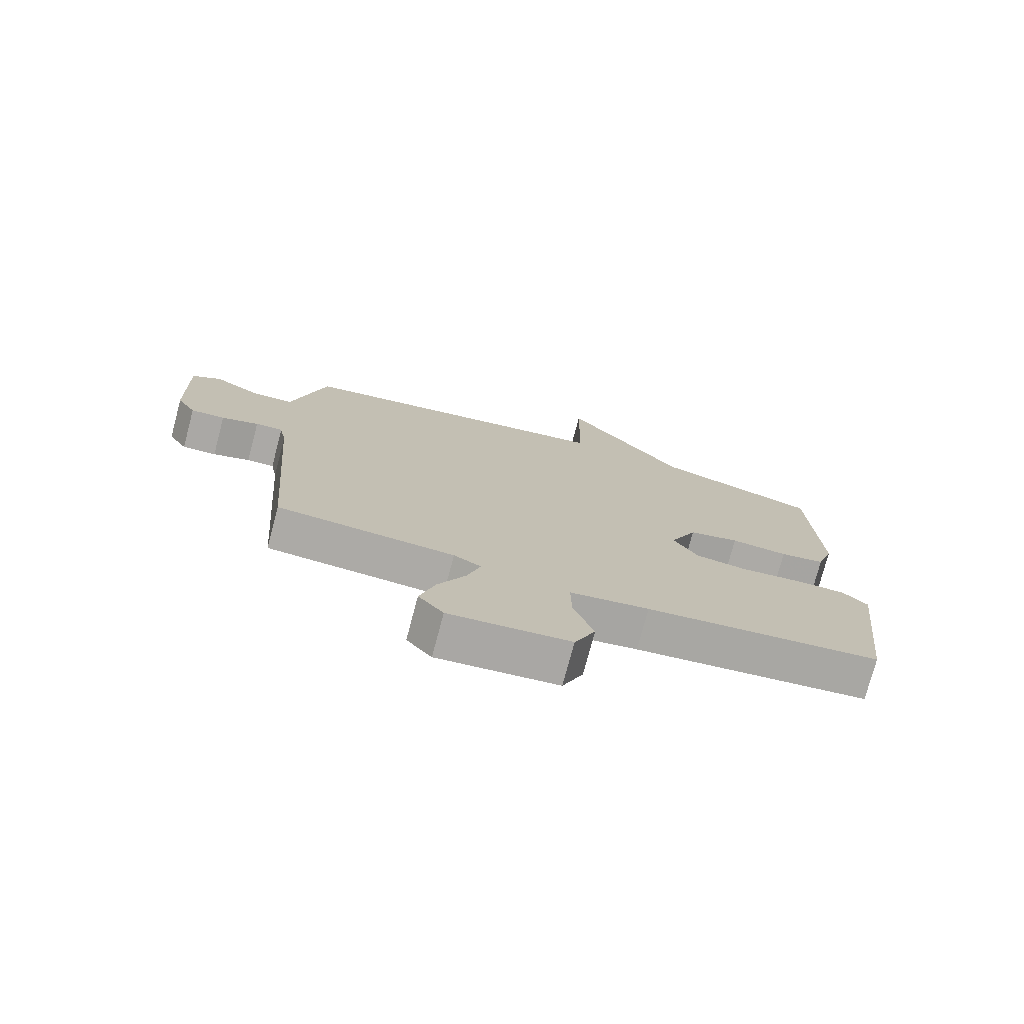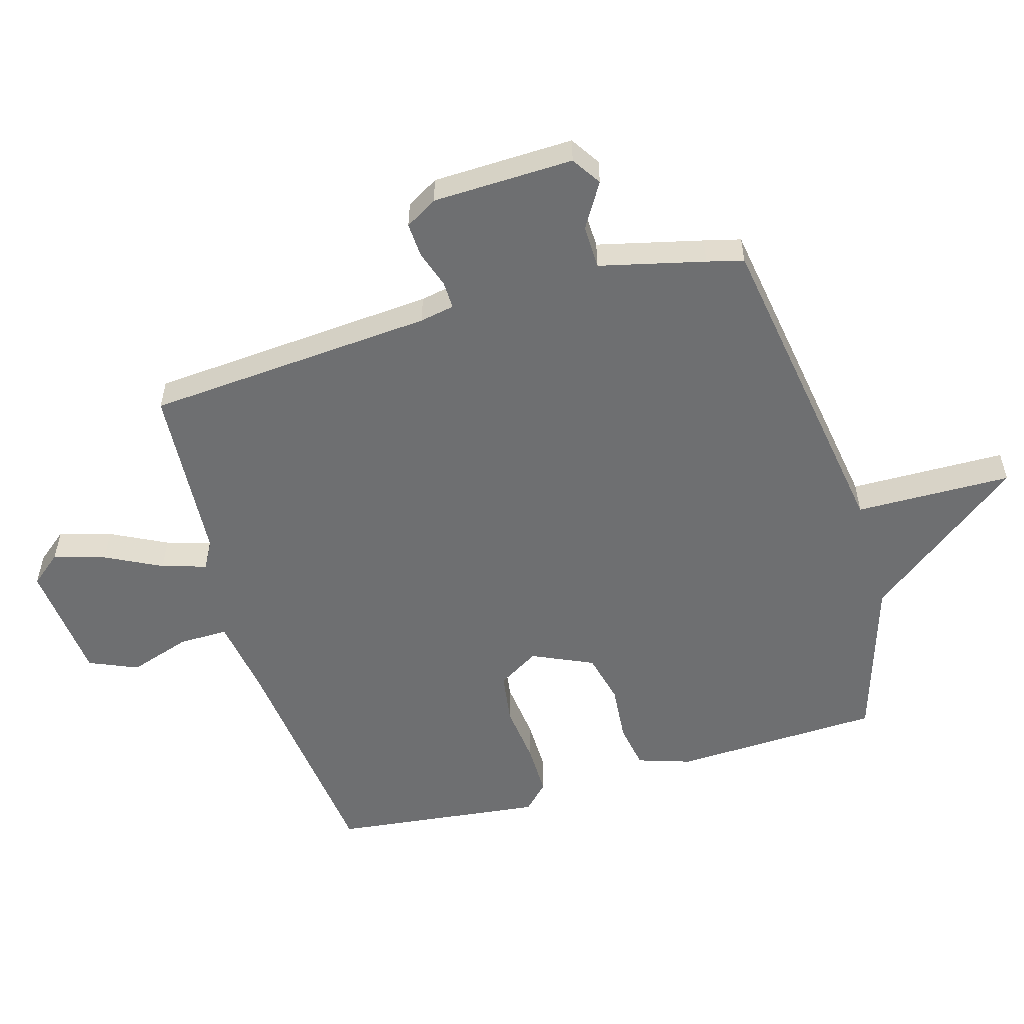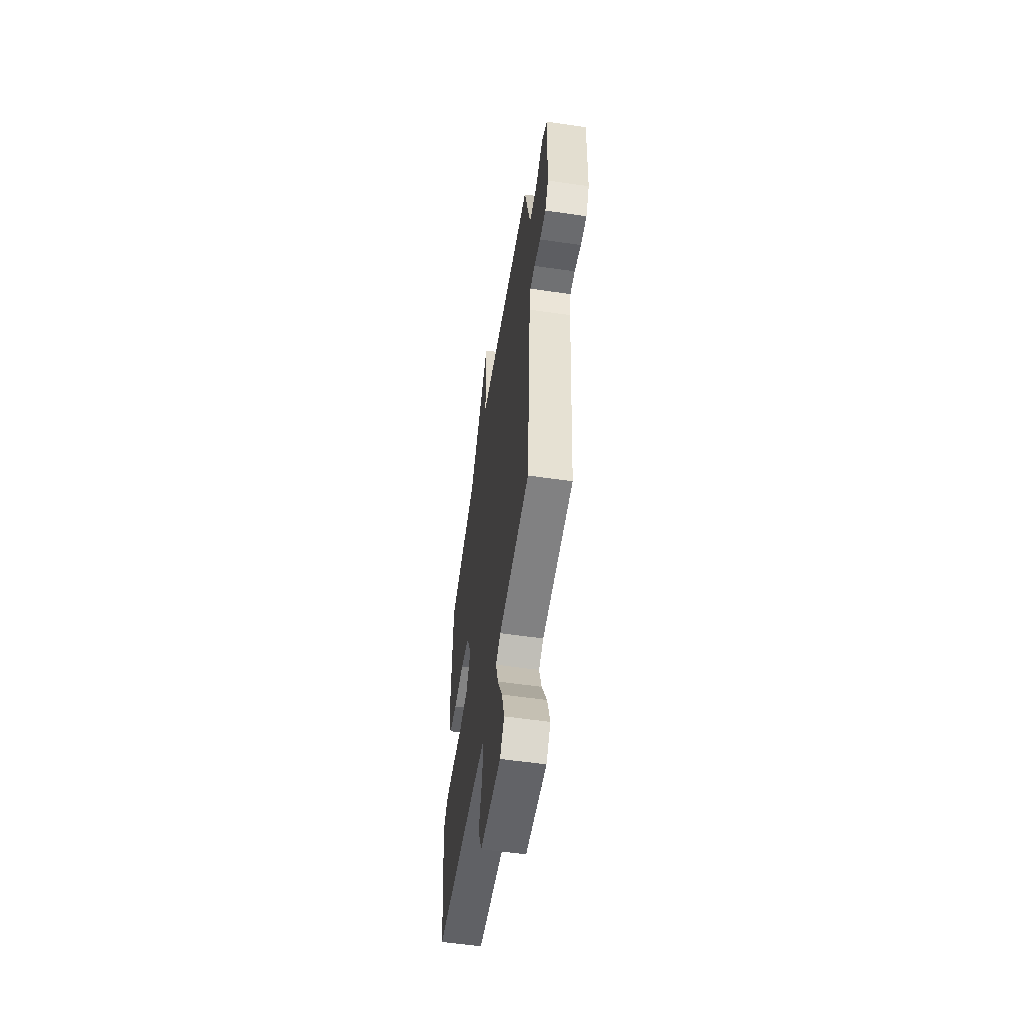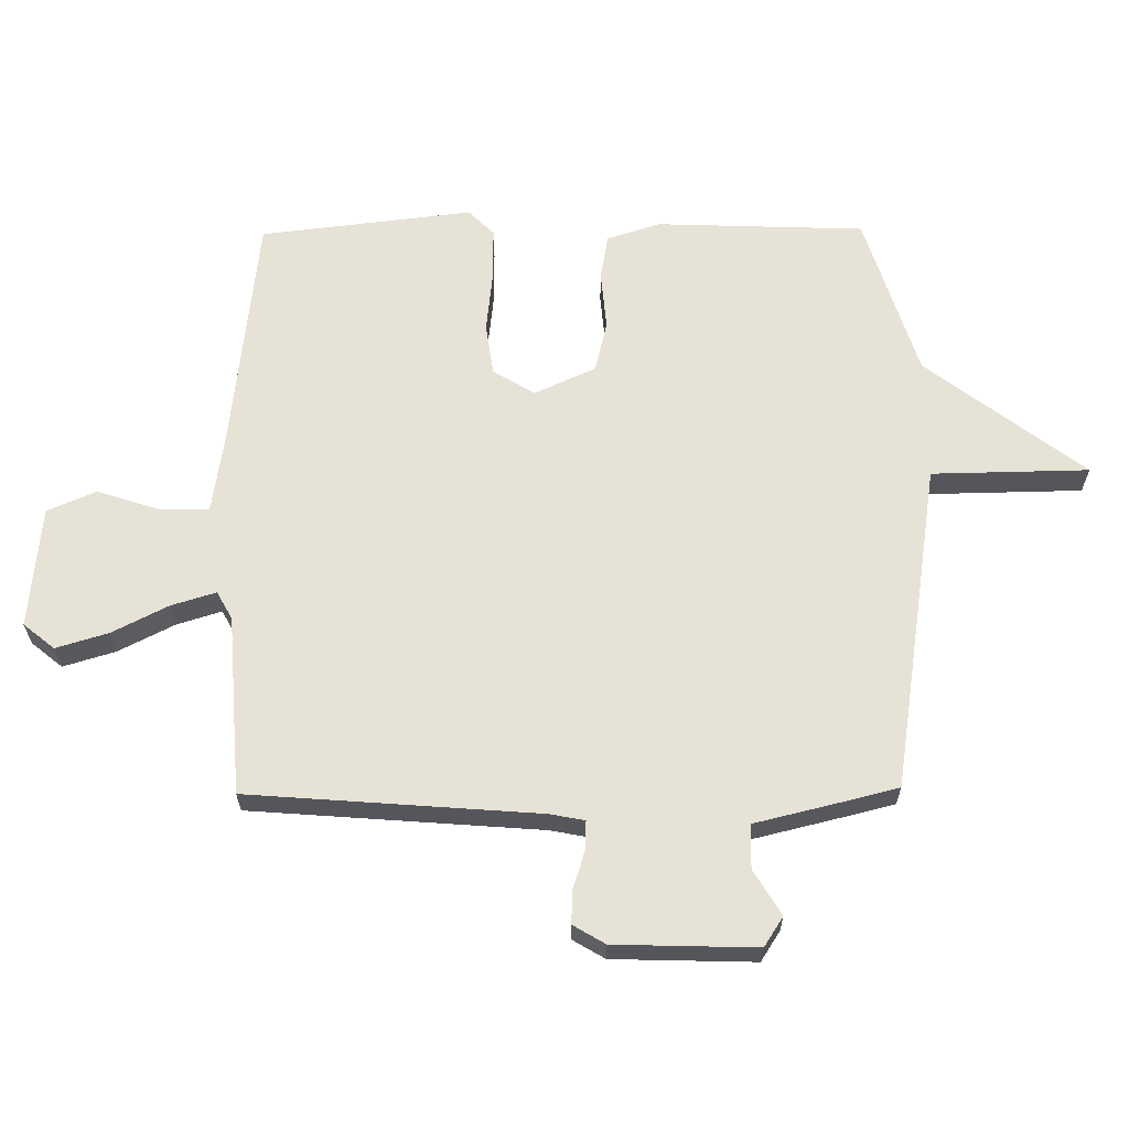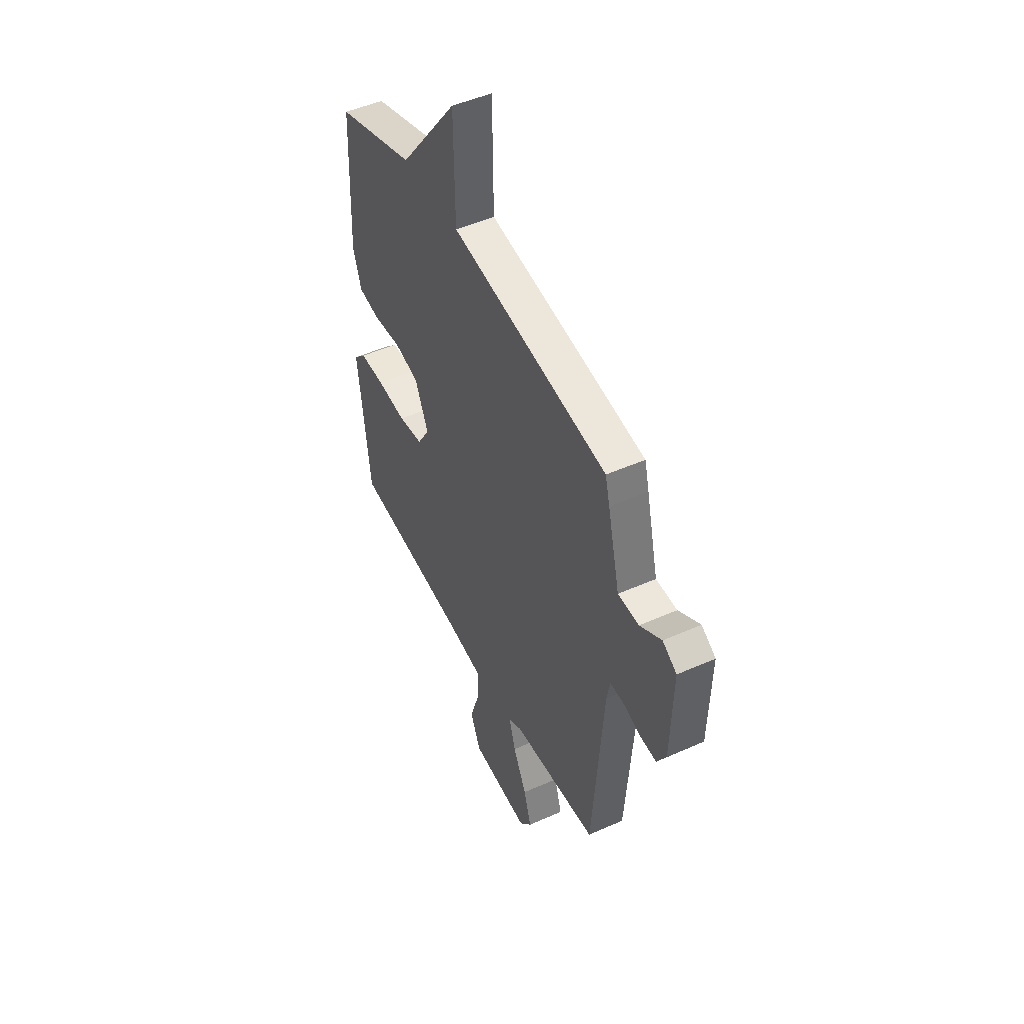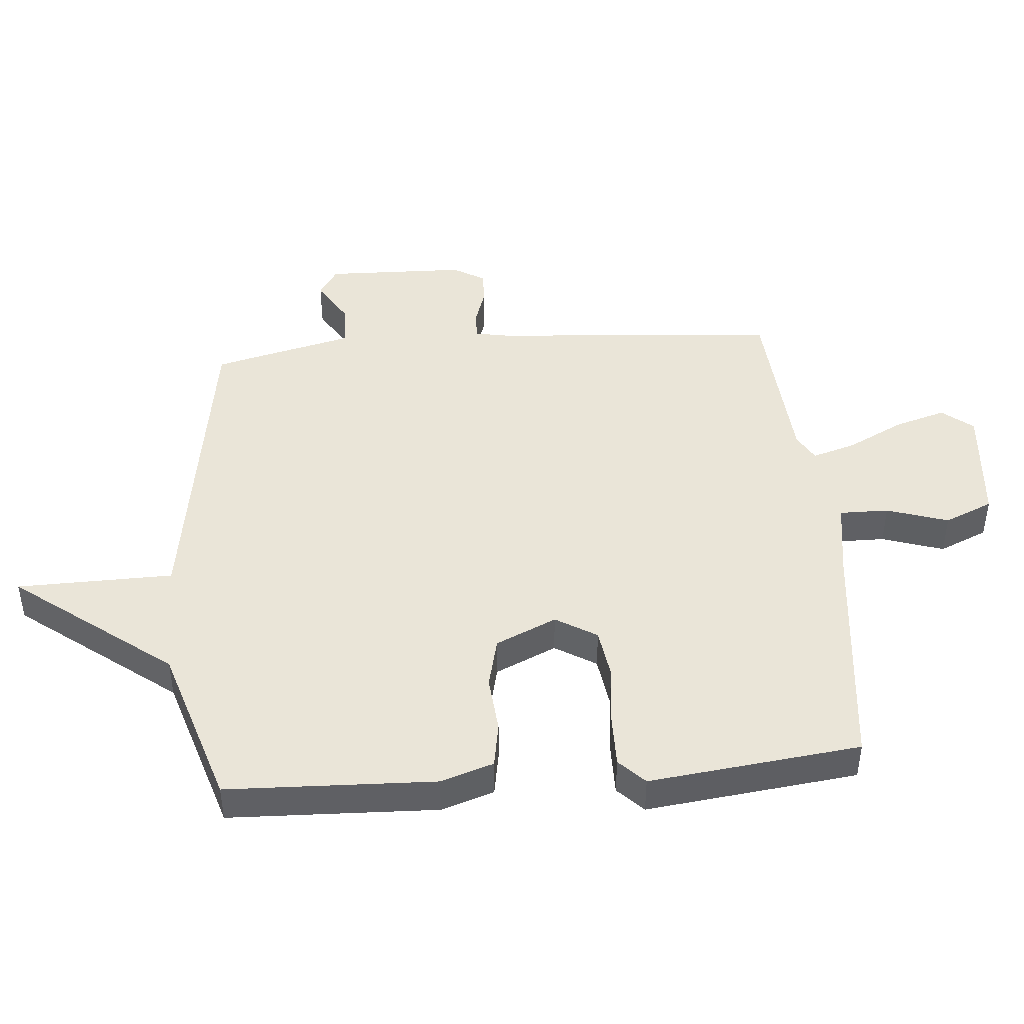
<metadata>
{"format":"obj","ext":"obj","renderer":"f3d","projection":"perspective","resolution":1024,"background":"white","views":[{"elev":-75.7,"azim":-14.8,"up":"+Z"},{"elev":-54.6,"azim":-73.9,"up":"+Y"},{"elev":-56.5,"azim":-98.6,"up":"+Z"},{"elev":63.8,"azim":-90.6,"up":"+Y"},{"elev":48.3,"azim":-116.5,"up":"+Z"},{"elev":44.5,"azim":85.1,"up":"+Y"}]}
</metadata>
<code>
v -0.5 0.07 -0.5
v -0.537 0.07 -0.031
v -0.548 0.07 0.025
v -0.593 0.07 0.024
v -0.654 0.07 0.004
v -0.71 0.07 0.001
v -0.741 0.07 0.053
v -0.748 0.07 0.282
v -0.7 0.07 0.313
v -0.627 0.07 0.269
v -0.556 0.07 0.271
v -0.515 0.07 0.441
v -0.5 0.07 0.5
v 0.034 0.07 0.583
v 0.038 0.07 0.837
v 0.234 0.07 0.583
v 0.5 0.07 0.5
v 0.513 0.07 0.162
v 0.485 0.07 0.076
v 0.411 0.07 0.063
v 0.317 0.07 0.071
v 0.234 0.07 0.051
v 0.189 0.07 -0.048
v 0.23 0.07 -0.115
v 0.314 0.07 -0.127
v 0.413 0.07 -0.116
v 0.498 0.07 -0.115
v 0.54 0.07 -0.156
v 0.5 0.07 -0.5
v 0.112 0.07 -0.544
v -0.018 0.07 -0.564
v -0.017 0.07 -0.644
v 0.016 0.07 -0.744
v -0.018 0.07 -0.823
v -0.216 0.07 -0.842
v -0.257 0.07 -0.792
v -0.232 0.07 -0.708
v -0.186 0.07 -0.617
v -0.164 0.07 -0.545
v -0.209 0.07 -0.52
v -0.5 0 -0.5
v -0.537 0 -0.031
v -0.548 0 0.025
v -0.593 0 0.024
v -0.654 0 0.004
v -0.71 0 0.001
v -0.741 0 0.053
v -0.748 0 0.282
v -0.7 0 0.313
v -0.627 0 0.269
v -0.556 0 0.271
v -0.515 0 0.441
v -0.5 0 0.5
v 0.034 0 0.583
v 0.038 0 0.837
v 0.234 0 0.583
v 0.5 0 0.5
v 0.513 0 0.162
v 0.485 0 0.076
v 0.411 0 0.063
v 0.317 0 0.071
v 0.234 0 0.051
v 0.189 0 -0.048
v 0.23 0 -0.115
v 0.314 0 -0.127
v 0.413 0 -0.116
v 0.498 0 -0.115
v 0.54 0 -0.156
v 0.5 0 -0.5
v 0.112 0 -0.544
v -0.018 0 -0.564
v -0.017 0 -0.644
v 0.016 0 -0.744
v -0.018 0 -0.823
v -0.216 0 -0.842
v -0.257 0 -0.792
v -0.232 0 -0.708
v -0.186 0 -0.617
v -0.164 0 -0.545
v -0.209 0 -0.52
f 36 37 38
f 35 36 38
f 34 35 38
f 33 34 38
f 32 33 38
f 31 32 38 39
f 30 31 39 40
f 29 30 40
f 28 29 40
f 27 28 40
f 26 27 40
f 25 26 40
f 19 20 21
f 18 19 21
f 17 18 21
f 16 17 21
f 16 21 22
f 15 16 22
f 14 15 22
f 14 22 23
f 13 14 23
f 12 13 23
f 11 12 23
f 8 9 10
f 7 8 10
f 6 7 10
f 5 6 10
f 4 5 10
f 3 4 10 11
f 11 23 24
f 3 11 24
f 2 3 24
f 24 25 40
f 2 24 40
f 1 2 40
f 78 77 76
f 78 76 75
f 78 75 74
f 78 74 73
f 78 73 72
f 79 78 72 71
f 80 79 71 70
f 80 70 69
f 80 69 68
f 80 68 67
f 80 67 66
f 80 66 65
f 61 60 59
f 61 59 58
f 61 58 57
f 61 57 56
f 62 61 56
f 62 56 55
f 62 55 54
f 63 62 54
f 63 54 53
f 63 53 52
f 63 52 51
f 50 49 48
f 50 48 47
f 50 47 46
f 50 46 45
f 50 45 44
f 51 50 44 43
f 64 63 51
f 64 51 43
f 64 43 42
f 80 65 64
f 80 64 42
f 80 42 41
f 1 41 42 2
f 2 42 43 3
f 3 43 44 4
f 4 44 45 5
f 5 45 46 6
f 6 46 47 7
f 7 47 48 8
f 8 48 49 9
f 9 49 50 10
f 10 50 51 11
f 11 51 52 12
f 12 52 53 13
f 13 53 54 14
f 14 54 55 15
f 15 55 56 16
f 16 56 57 17
f 17 57 58 18
f 18 58 59 19
f 19 59 60 20
f 20 60 61 21
f 21 61 62 22
f 22 62 63 23
f 23 63 64 24
f 24 64 65 25
f 25 65 66 26
f 26 66 67 27
f 27 67 68 28
f 28 68 69 29
f 29 69 70 30
f 30 70 71 31
f 31 71 72 32
f 32 72 73 33
f 33 73 74 34
f 34 74 75 35
f 35 75 76 36
f 36 76 77 37
f 37 77 78 38
f 38 78 79 39
f 39 79 80 40
f 40 80 41 1

</code>
